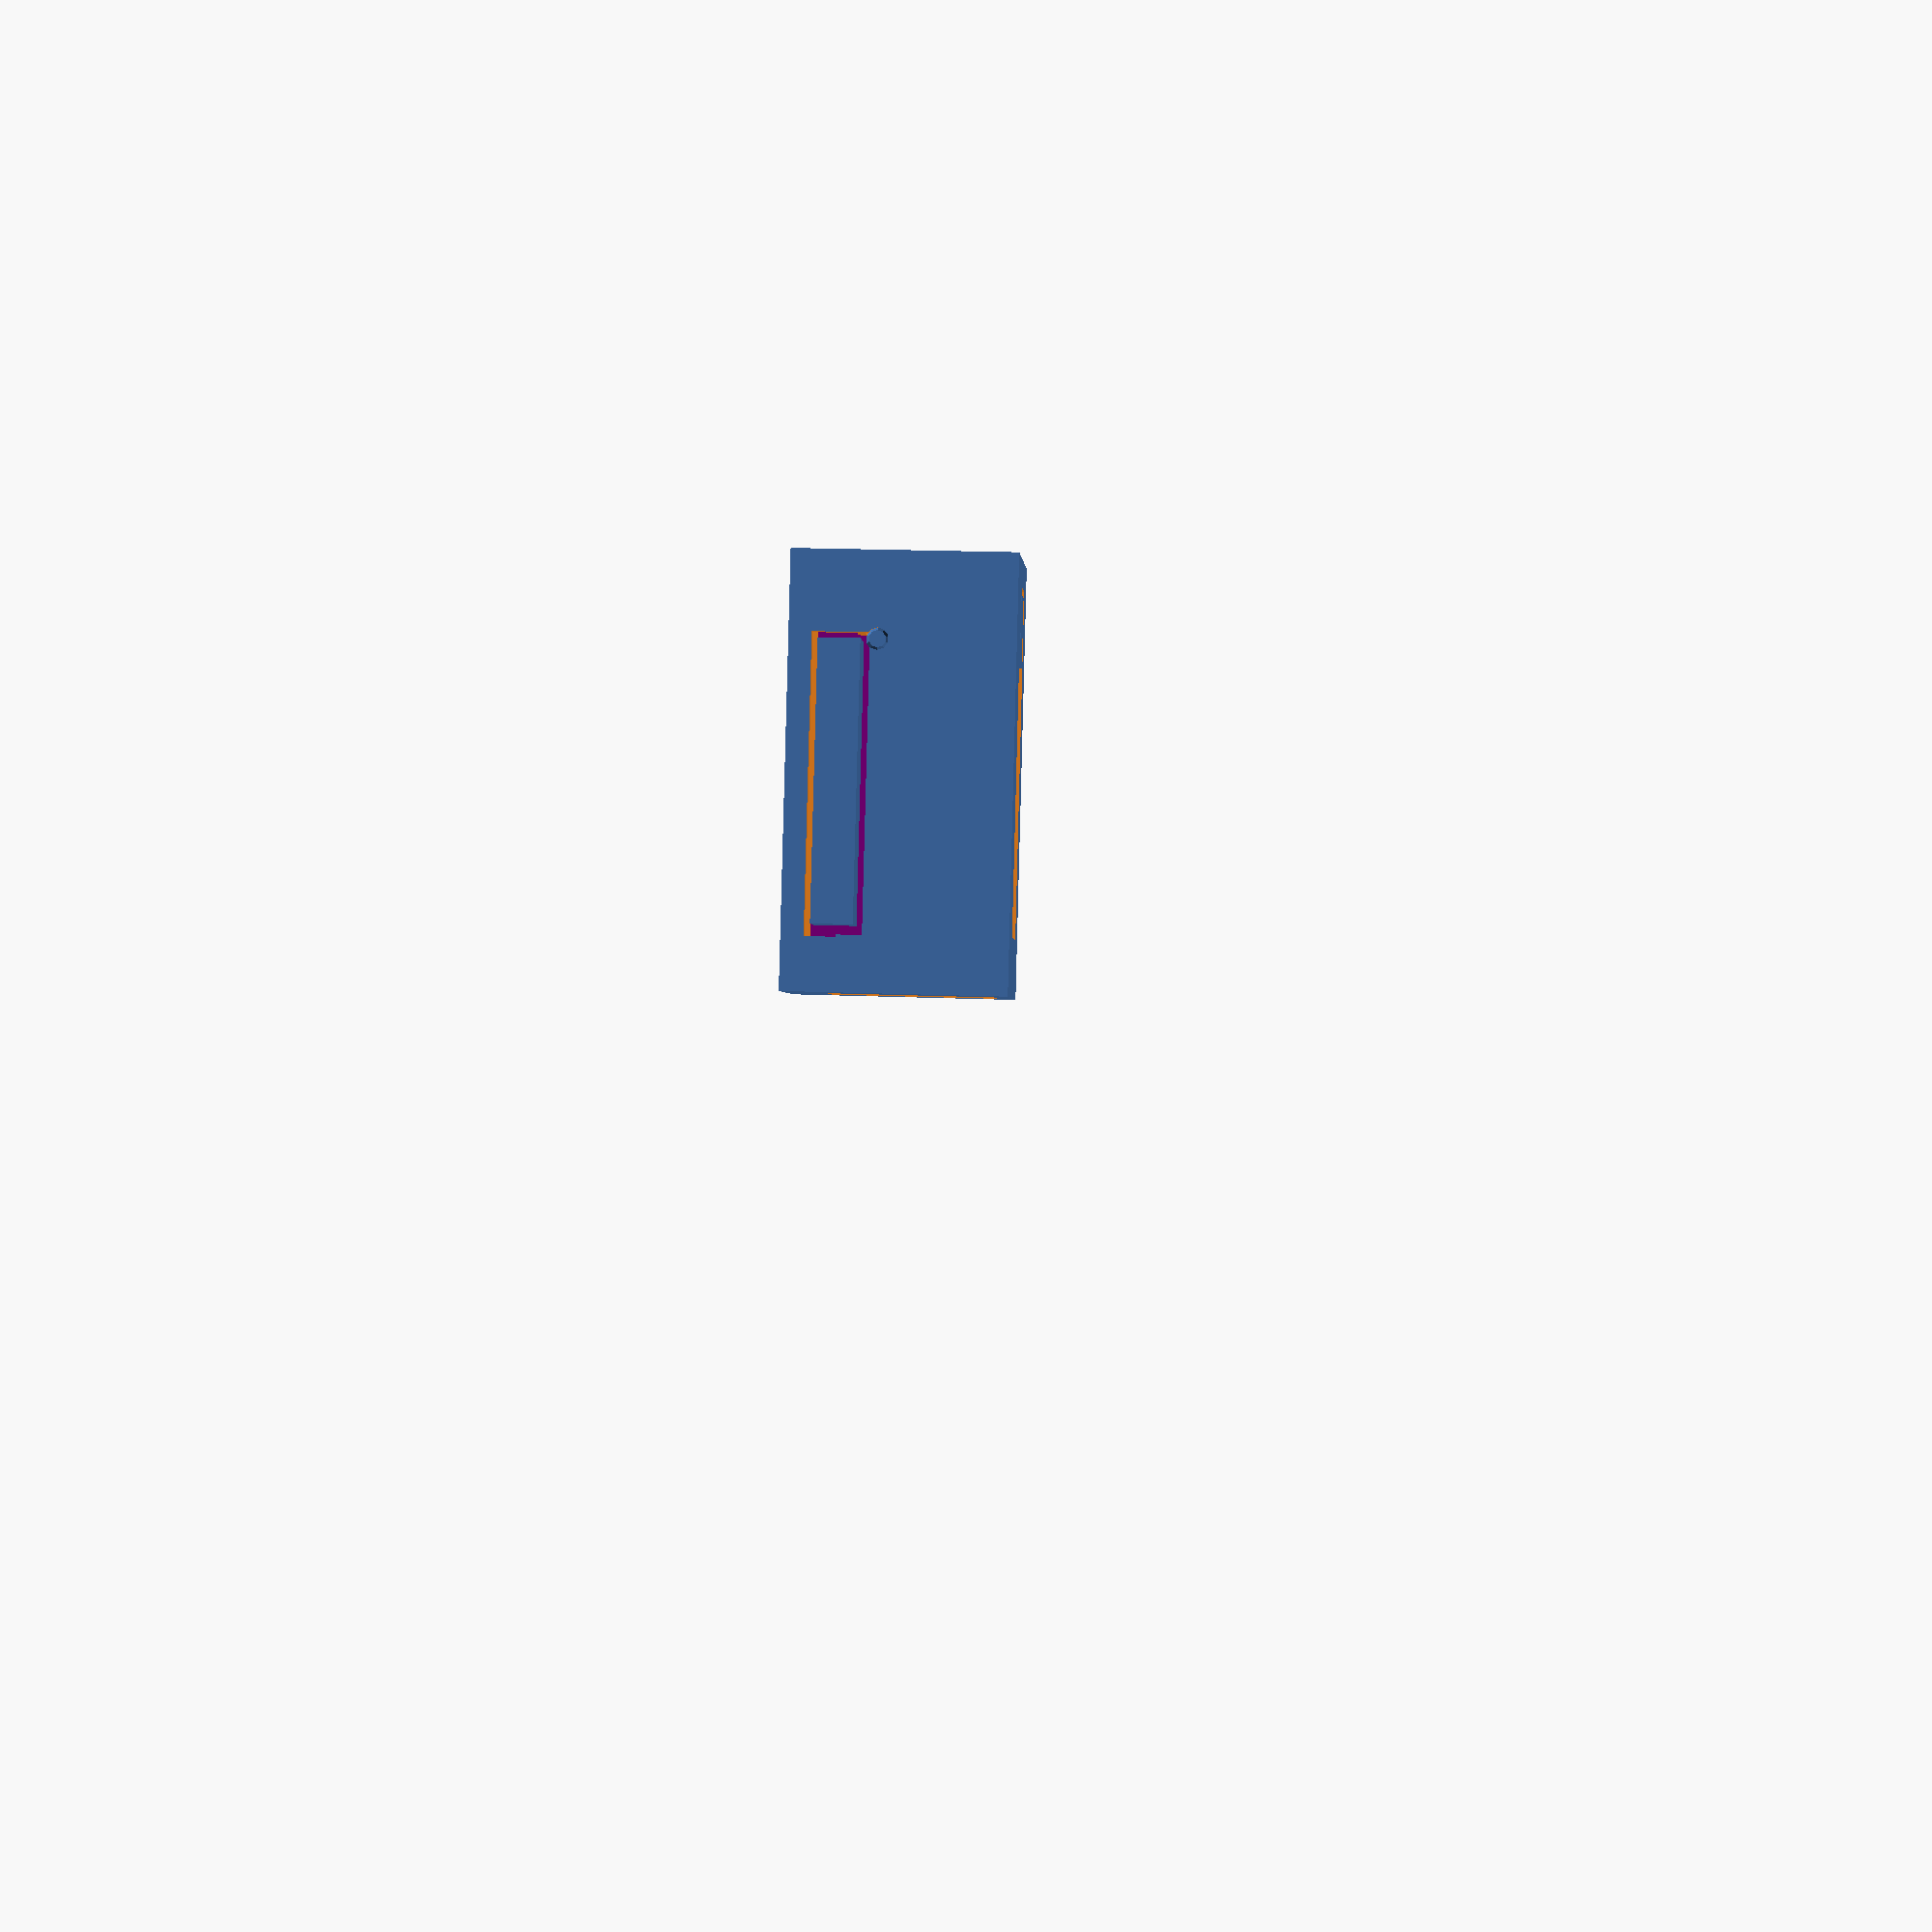
<openscad>
/* Enclosures for ATX board projects */
// dimensions relative to eagle, so origin is
// lower-left corner of PCB.

/* [Global] */
// This design is composed of a number of separate printable parts:
part = "1_all"; // [1_top:RPi Box Top,1_bottom:RPi Box Bottom,1_all:RPi Box Assembled, 2_top:ATX Power Box Top,2_bottom:ATX Power Box Bottom,2_all:ATX Power Box Assembled]

/* [Hidden] */

function inch() = 25.4;
function standoff1() = [.175*inch(), 1.375*inch(), 0];
function standoff2() = [2.65*inch(), .625*inch(), 0];
function button() = [2.65*inch(), 0.95*inch(), 0];


main(part);

module main(part="2_all") {
  if (part=="1_bottom" || part=="1_all") {
    rpi_box_bottom();
  }
  if (part=="1_top" || part=="1_all") {
    rpi_box_top();
  }
  if (part=="1_pcb" || part=="1_all") {
    board();
  }
  if (part=="2_bottom" || part=="2_all") {
    power_box_bottom();
  }
  if (part=="2_top" || part=="2_all") {
    power_box_top();
  }
  if (part=="2_pcb" || part=="2_all") {
    board(atx=true, usb=false, rpi=false, button=false, screw=false);
  }
  if (part=="2_all") {
    rocker();
  }
}

module rpi_box_top(spaceup=20) {
  intersection() {
    rpi_box(spaceup=spaceup);
    splitter();
  }
  push_button(spaceup=spaceup);
  difference() {
    push_button(outer=true, c=2, short=true, spaceup=spaceup);
    push_button(outer=true, c=0.5, e=.1, spaceup=spaceup);
    rpi_connector(extra=spaceup+10, clearance=1.5);
  }
}

module rpi_box_bottom() {
  difference() {
    rpi_box();
    splitter();
  }
}

module splitter() {
  translate([-100,-100,1])
    cube([200,200,200]);
}

module rpi_box(thick=2, spaceup=15 /* should be >10 */,
           atx=true, usb=true, rpi=true, button=true, screw=true) {
  spacexy=2; spacedown=5;
  difference() {
    union() {
      difference() {
        translate([-spacexy-thick,-spacexy-thick,-spacedown-thick])
          cube([3.2*inch()+2*spacexy+2*thick, 1.5*inch()+2*spacexy+2*thick, spacedown+1.6+spaceup+2*thick]);
        // hollow out
        translate([-spacexy,-spacexy,-spacedown])
          cube([3.2*inch()+2*spacexy, 1.5*inch()+2*spacexy, spacedown+1.6+spaceup]);

        // space around connectors, etc
        board(extra=30, clearance=1.5, atx=atx, usb=usb, rpi=rpi, button=button, screw=screw);
      }
      standoffs(spacedown=spacedown, spaceup=spaceup, thick=thick, holes=false);
    }
    standoffs(spacedown=spacedown, spaceup=spaceup, thick=thick, holes=true);
  }
}

module standoffs(spacedown=5, spaceup=15, thick=2, holes=false) {
  four_tap = .0890*inch(); // tap drill for a #4-40 screw
  four_clear = .1285*inch(); // clearance drill for a #4 screw
  c = holes ? thick/2 + .1 : 0; c2 = 2*c;
  res=25;
  // standoffs
  translate(standoff1()+[0,0,-spacedown-thick/2-c])
    cylinder(d=holes?four_clear:8, h=spacedown+thick/2+c2, $fn=res);
  translate(standoff2()+[0,0,-spacedown-thick/2-c])
    cylinder(d=holes?four_clear:10, h=spacedown+thick/2+c2, $fn=res);
  translate(standoff1()+[0,0,2-c])
    cylinder(d=holes?four_tap:5, h=1.6+spaceup-2+thick/2+c, $fn=res);
  translate(standoff2()+[0,0,2-c])
    cylinder(d=holes?four_tap:7, h=1.6+spaceup-2+thick/2+c, $fn=res);
}

module board(extra=0, clearance=0, atx=true, usb=true, rpi=true, button=true, screw=true) {
  c=clearance; c2=2*clearance;
  difference() {
    union() {
      // pcb
      pcb_board(clearance=c);
      // atx connector
      if (atx) { atx_connector(extra=extra, clearance=c); }
      // usb connector
      if (usb) { usb_connector(extra=extra, clearance=c); }
      // raspberry pi connector
      if (rpi) { rpi_connector(extra=extra, clearance=c); }
      // shutdown button
      if (button) { shutdown_button(extra=extra, clearance=c); }
      // powertail cable, etc
      if (screw) { power_out(extra=extra, clearance=c); }
    }
    if (extra==0) {
      // mounting holes
      translate(standoff1()+[0,0,-1])
        cylinder(d=.12*inch() /*#4*/, h=3, $fn=10);
      translate(standoff2()+[0,0,-1])
        cylinder(d=.12*inch() /*#4*/, h=3, $fn=10);
    }
  }
}

module pcb_board(clearance=0) {
  c=clearance; c2=2*clearance;
  color("purple")
    translate([-c,-c,-c])
      cube([3.2*inch()+c2, 1.5*inch()+c2, 1.6+c2]);
}

module atx_connector(extra=0, clearance=0) {
  c=clearance; c2=2*clearance;
  translate([.49*inch()-c, .25*inch()-extra-c, 1.6-c])// to mounting hole
    // from data sheet
    translate([(46.2-51.8)/2, -6.6, 0])
      cube([51.8+c2, 12.6+extra+c2, 10+c2]);
}

module usb_connector(extra=0, clearance=0) {
  c=clearance; c2=2*clearance;
  translate([2.54*inch()-c, .25*inch()-extra-c, 1.6-c]) // to mounting hole
    // from data sheet
    translate([(13.14-14.3)/2,-10.3,0])
      cube([14.3+c2,14.4+extra+c2,c2+1.5+5.12+(7-5.12)/2]);
}

module rpi_connector(extra=0, clearance=0) {
  c=clearance; c2=2*clearance;
  translate([1.55*inch()-c, 1.3*inch()-c, 1.6-c]) // to center of PCB pins
    translate([0,0,(9.1+extra+c2)/2])
      cube([58.42+c2,8.75+c2,9.1+extra+c2], center=true);
}

module shutdown_button(extra=0, clearance=0) {
  c=clearance; c2=2*clearance;
  translate(button()+[0, 0, 1.6-c]) // to center of switch
    cylinder(d=3.5+c2, h=2+extra+c2, $fn=10);
}

module push_button(spaceup=15, thick=2, outer=false, short=false, c=0, e=0) {
  buttop=1.6 + 7;// top of button is 7mm up from board
  boxtop=1.6 + spaceup + thick;
  keeper=5; // 5mm keeper
  travel=outer ? 3 : 0; // 3mm max travel
  c2 = 2*c;
  res=10;
  translate(button()) {
    if (!short) {
      translate([0,0,buttop-e])
        cylinder(d=3.5+c2, h=boxtop-(buttop-e)-keeper-travel, $fn=res);
    }
    translate([0,0,boxtop-keeper-travel])
      cylinder(d1=3.5+c2, d2=5+c2, h=keeper/2, $fn=res);
    if (travel > 0) {
      translate([0,0,boxtop-keeper/2-travel])
        cylinder(d=5+c2, h=travel, $fn=res);
    }
    translate([0,0,boxtop-keeper/2])
      cylinder(d1=5+c2, d2=3.5+c2, h=keeper/2 + e, $fn=res);
  }
}

module power_out(extra=0, clearance=0) {
  // power tail
  translate([0.15*inch(), 0.35*inch(), 1.6])
    screw_terminal(extra=extra,clearance=clearance);
  // +12V (1)
  translate([0.15*inch(), 0.7437*inch(), 1.6])
    screw_terminal(extra=extra,clearance=clearance);
  // +12V (2)
  translate([0.15*inch(), 1.1374*inch(), 1.6])
    screw_terminal(extra=extra,clearance=clearance);
  // +3.3V
  translate([3.05*inch(), 1.0937*inch(), 1.6])
    rotate([0,0,180])
    screw_terminal(extra=extra,clearance=clearance);
  // +5V
  translate([3.05*inch(), 0.7*inch(), 1.6])
    rotate([0,0,180])
    screw_terminal(extra=extra,clearance=clearance);
}

module screw_terminal(extra=0,clearance=0) {
  c=clearance; c2=2*clearance;
  front=7.5-4.2;
  translate([-front-extra-c,-(5+3.1)-c,-c])
    cube([7.5+extra+c2,3.1+5+3.1+c2,10+c2]);
}

module bananas(h=10, spacexy=2, thick=2, hole=true) {
  cl=.008*inch(); res=40;
  translate([32,1.5*inch()+spacexy+thick,18]) rotate([-90,0,0])
  // two rows of three, on standard .75 in spacing
  for (x=[-1,0,1]) {
    for (y=[-.5,.5]) {
      translate([x*.75*inch(), y*.75*inch(), 0]) {
        intersection() {
          cylinder(d=.298*inch() + cl, h=h, center=true, $fn=res);
          cube([.265*inch() + cl, .4*inch() + cl, h + 1], center=true);
        }
      }
    }
  }
}

module rocker(h=10, spacexy=2, thick=2, hole=false) {
  cl=.008*inch(); res=40;
  translate([2.8*inch()+1,1.5*inch()+spacexy+thick,18]) rotate([-90,-90,0])
  if (hole) {
    cylinder(d=20.2+cl, h=h, center=true, $fn=res);
    translate([-.079*inch()/2,0,-h/2])
      cube([.079*inch()+cl, ((.822-.778) + .778/2)*inch() + cl, h]);
  } else {
    cylinder(d=.901*inch(), h=.18*inch(), $fn=res);
    translate([0,0,-.185*inch()])
      cylinder(d=.779*inch(), h=.19*inch(), $fn=res);
    translate([0,0,-.3*inch()])
      cube([.661*inch(), .469*inch(), .6*inch()], center=true);
  }
}

module power_box(spaceup=33) {
  thick=2;
  difference() {
    rpi_box(thick=thick, spaceup=spaceup, atx=true, usb=false, rpi=false, button=false, screw=false);
    rocker(hole=true);
    bananas();
  }
  // reinforcement
  difference() {
    union() {
      translate(standoff1()+[-8,-3,16.6]) cube([10,9.5,19.5]);
      translate(standoff2()+[-2.5,-19,16.6]) cube([19.5,21.4,19.5]);
    }
    standoffs(spaceup=spaceup, holes=true);
    translate(standoff2()+[7,-9,16]) #cylinder(d=15, h=19);
  }
}

module power_box_top() {
  difference() {
    power_box();
    splitter2();
  }
}

module power_box_bottom() {
  intersection() {
    power_box();
    splitter2();
  }
}

module splitter2(spacexy=2, spaceup=33, thick=2) {
  large=50; e=.02;
  difference() {
    translate([-spacexy-thick-1,0,0])
      scale([1,1,-1])
      rotate([0,90,0])
      linear_extrude(height=3.2*inch()+2*spacexy+2*thick+2)
      // x coordinate is z here.
      polygon(points=[[-large,-large],[1,-large],[1,-spacexy],[1.6+spaceup,1.5*inch()+spacexy-0.1],[1.6+spaceup,large],[-large,large]]);
    translate([-spacexy+e,-spacexy+e,1])
      cube([3.2*inch()+2*spacexy -2*e, 1.5*inch()+2*spacexy -2*e, 1.6 + spaceup - 1 + e]);
  }
}

</openscad>
<views>
elev=181.6 azim=91.5 roll=176.5 proj=p view=wireframe
</views>
